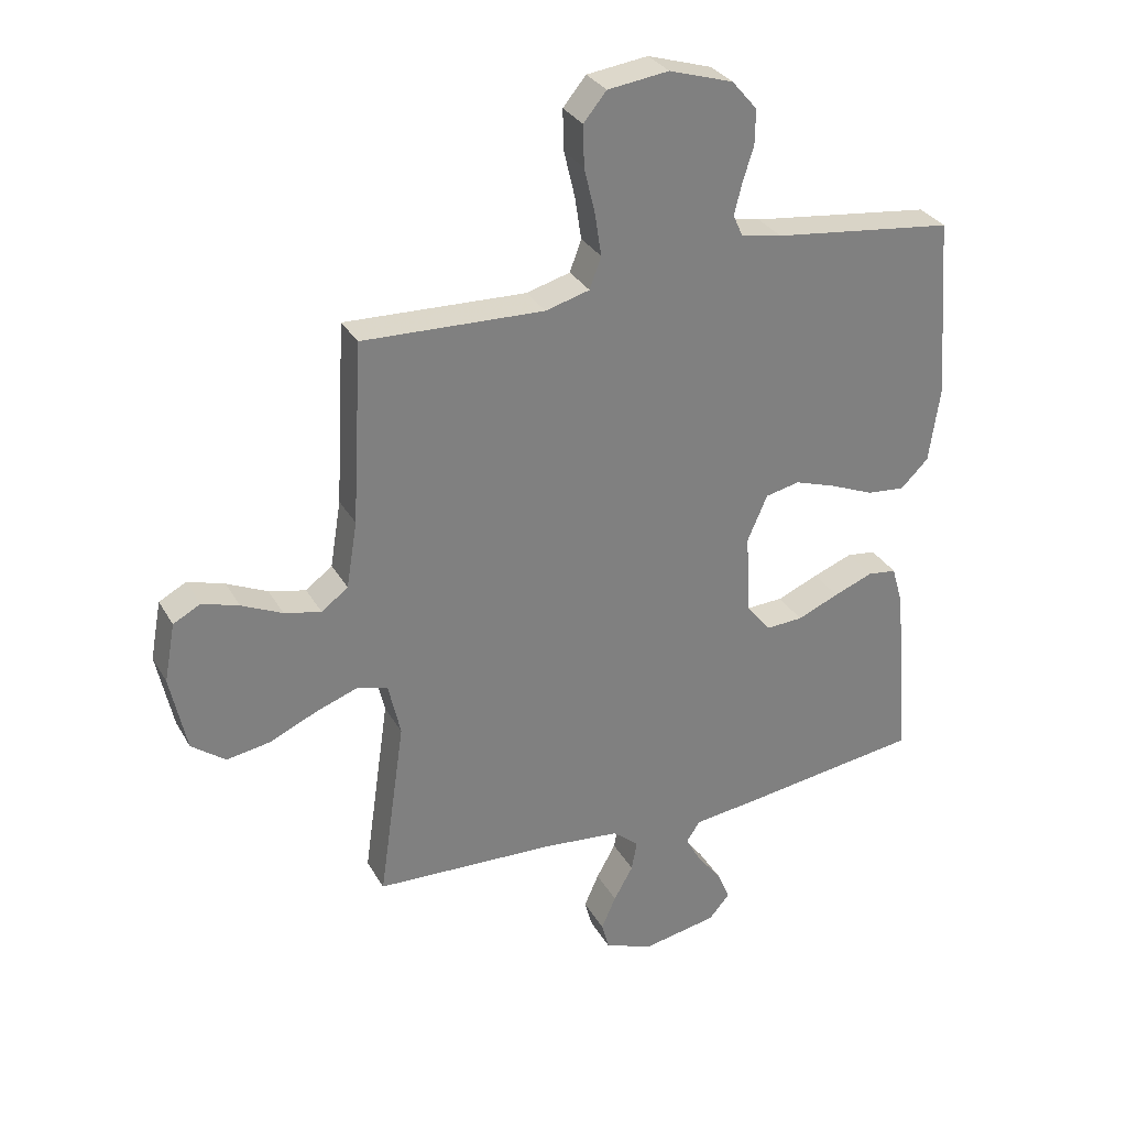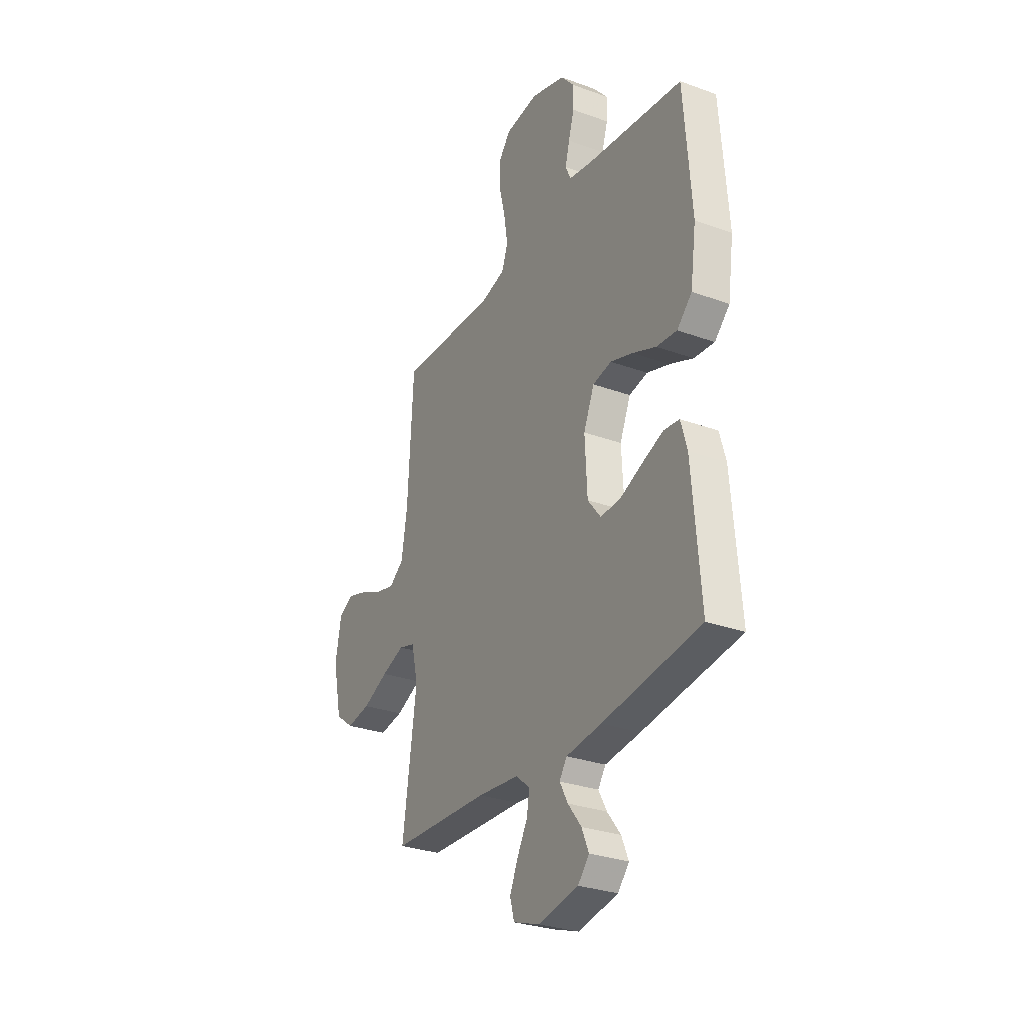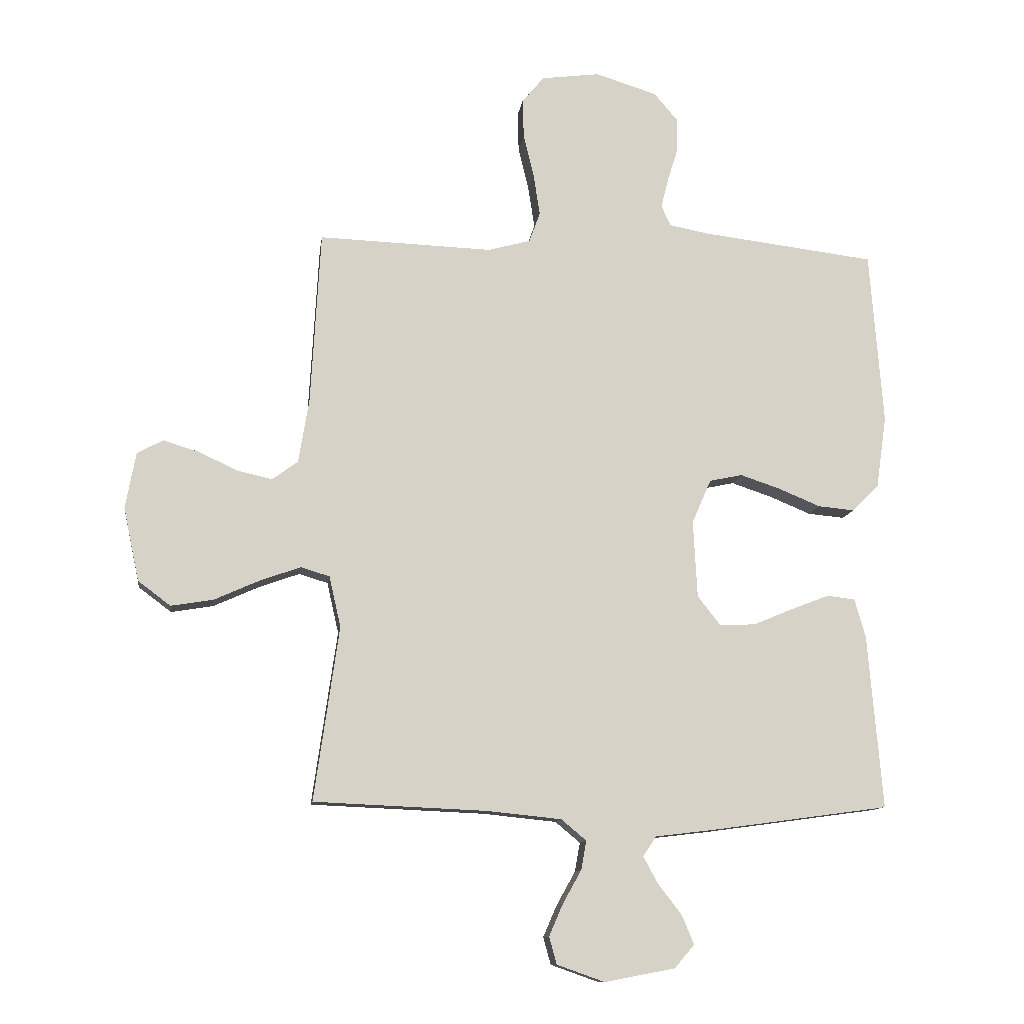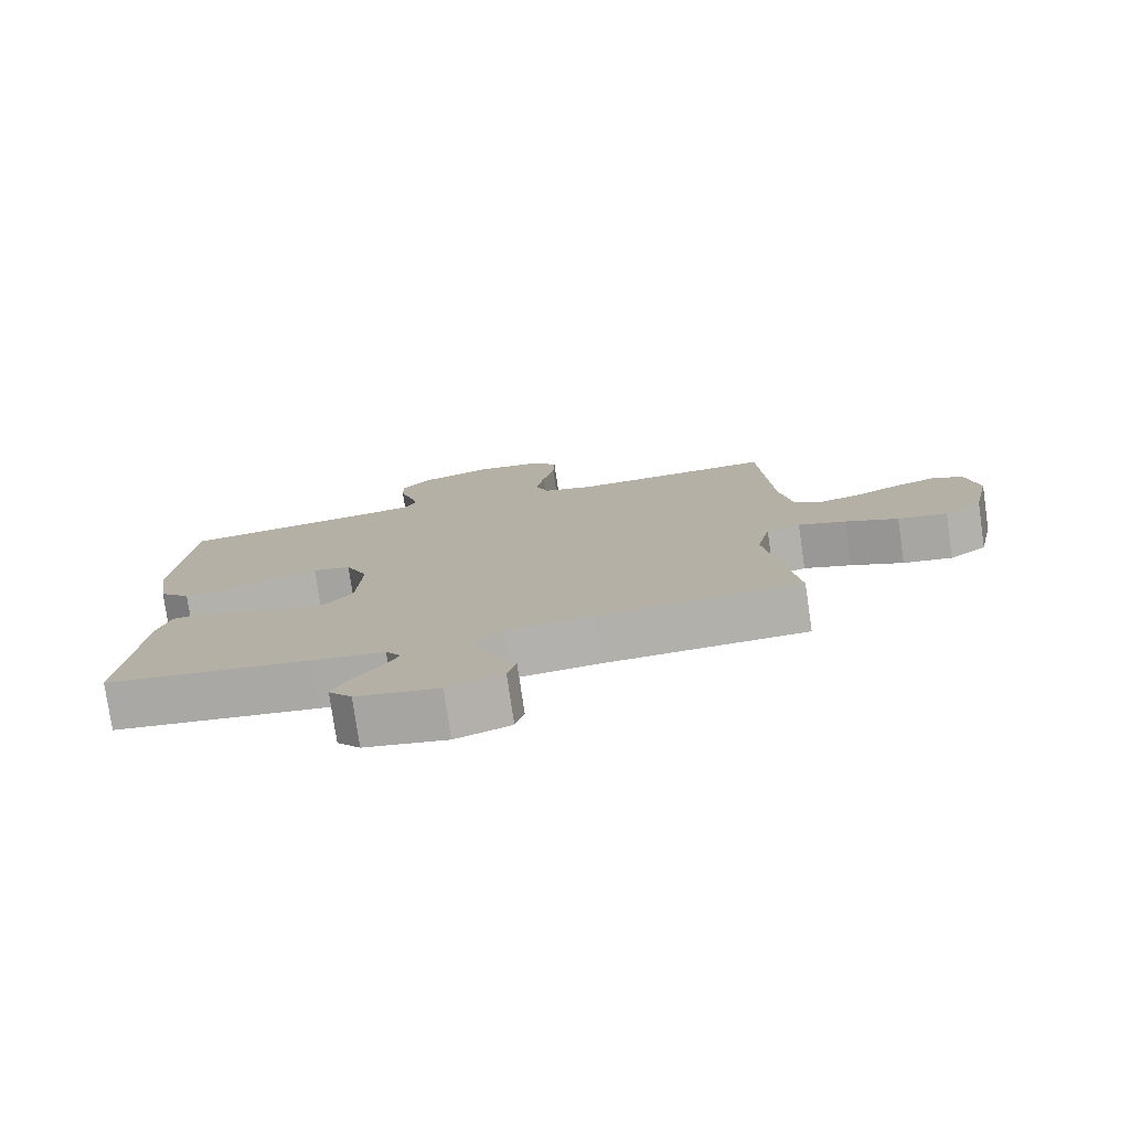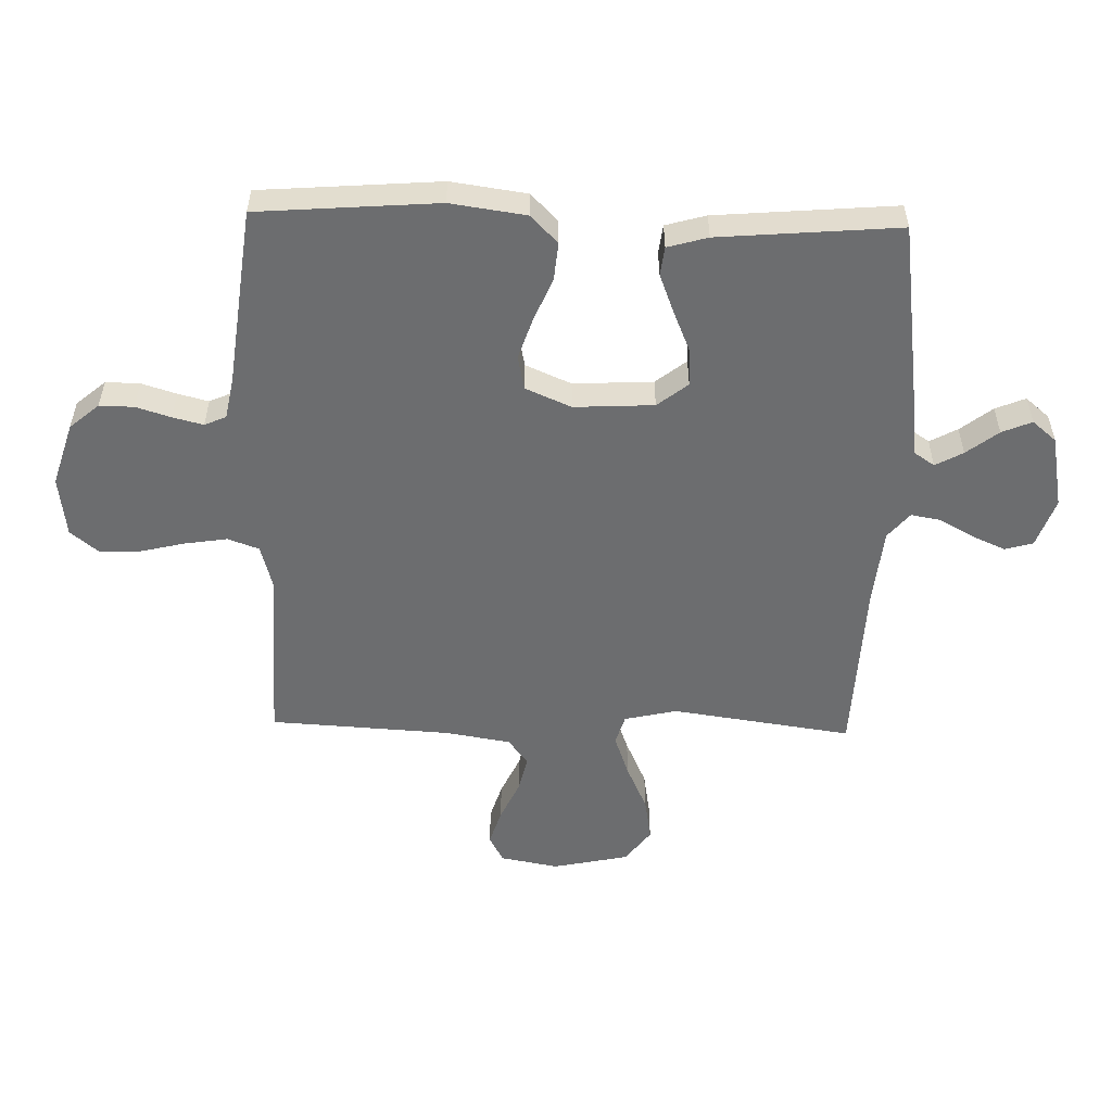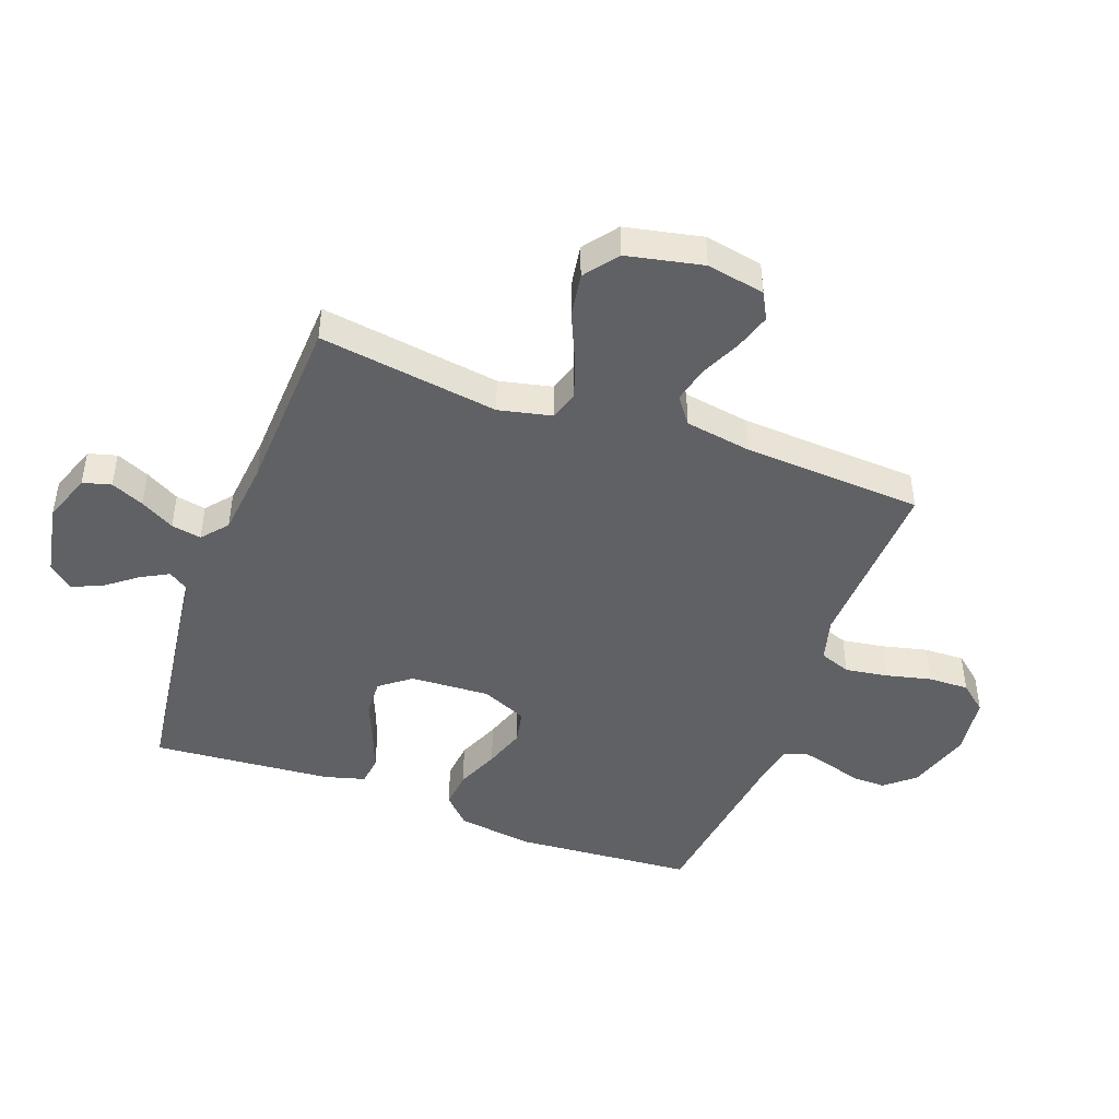
<metadata>
{"format":"obj","ext":"obj","renderer":"f3d","projection":"perspective","resolution":1024,"background":"white","views":[{"elev":30.9,"azim":-25.0,"up":"+Z"},{"elev":-29.5,"azim":61.8,"up":"+Z"},{"elev":-11.3,"azim":-7.5,"up":"+Z"},{"elev":-77.9,"azim":-171.7,"up":"+Z"},{"elev":-53.9,"azim":88.5,"up":"+Y"},{"elev":-45.6,"azim":-110.3,"up":"+Y"}]}
</metadata>
<code>
v -0.5 0.07 0.5
v -0.2 0.07 0.489
v -0.127 0.07 0.509
v -0.108 0.07 0.561
v -0.119 0.07 0.632
v -0.137 0.07 0.707
v -0.139 0.07 0.775
v -0.101 0.07 0.821
v 0 0.07 0.834
v 0.106 0.07 0.801
v 0.148 0.07 0.752
v 0.147 0.07 0.695
v 0.129 0.07 0.637
v 0.116 0.07 0.586
v 0.132 0.07 0.55
v 0.2 0.07 0.537
v 0.5 0.07 0.5
v 0.523 0.07 0.2
v 0.505 0.07 0.074
v 0.459 0.07 0.029
v 0.396 0.07 0.035
v 0.324 0.07 0.065
v 0.255 0.07 0.088
v 0.198 0.07 0.076
v 0.165 0.07 0
v 0.172 0.07 -0.133
v 0.212 0.07 -0.184
v 0.274 0.07 -0.181
v 0.343 0.07 -0.152
v 0.408 0.07 -0.127
v 0.456 0.07 -0.133
v 0.475 0.07 -0.2
v 0.5 0.07 -0.5
v 0.2 0.07 -0.541
v 0.092 0.07 -0.554
v 0.069 0.07 -0.588
v 0.094 0.07 -0.634
v 0.135 0.07 -0.687
v 0.156 0.07 -0.737
v 0.122 0.07 -0.777
v 0 0.07 -0.8
v -0.082 0.07 -0.771
v -0.095 0.07 -0.724
v -0.071 0.07 -0.669
v -0.039 0.07 -0.612
v -0.03 0.07 -0.562
v -0.073 0.07 -0.526
v -0.2 0.07 -0.513
v -0.5 0.07 -0.5
v -0.457 0.07 -0.2
v -0.477 0.07 -0.112
v -0.527 0.07 -0.097
v -0.597 0.07 -0.122
v -0.675 0.07 -0.157
v -0.748 0.07 -0.169
v -0.804 0.07 -0.127
v -0.831 0.07 0
v -0.813 0.07 0.097
v -0.768 0.07 0.121
v -0.707 0.07 0.102
v -0.64 0.07 0.071
v -0.579 0.07 0.057
v -0.535 0.07 0.09
v -0.517 0.07 0.2
v -0.5 0 0.5
v -0.2 0 0.489
v -0.127 0 0.509
v -0.108 0 0.561
v -0.119 0 0.632
v -0.137 0 0.707
v -0.139 0 0.775
v -0.101 0 0.821
v 0 0 0.834
v 0.106 0 0.801
v 0.148 0 0.752
v 0.147 0 0.695
v 0.129 0 0.637
v 0.116 0 0.586
v 0.132 0 0.55
v 0.2 0 0.537
v 0.5 0 0.5
v 0.523 0 0.2
v 0.505 0 0.074
v 0.459 0 0.029
v 0.396 0 0.035
v 0.324 0 0.065
v 0.255 0 0.088
v 0.198 0 0.076
v 0.165 0 0
v 0.172 0 -0.133
v 0.212 0 -0.184
v 0.274 0 -0.181
v 0.343 0 -0.152
v 0.408 0 -0.127
v 0.456 0 -0.133
v 0.475 0 -0.2
v 0.5 0 -0.5
v 0.2 0 -0.541
v 0.092 0 -0.554
v 0.069 0 -0.588
v 0.094 0 -0.634
v 0.135 0 -0.687
v 0.156 0 -0.737
v 0.122 0 -0.777
v 0 0 -0.8
v -0.082 0 -0.771
v -0.095 0 -0.724
v -0.071 0 -0.669
v -0.039 0 -0.612
v -0.03 0 -0.562
v -0.073 0 -0.526
v -0.2 0 -0.513
v -0.5 0 -0.5
v -0.457 0 -0.2
v -0.477 0 -0.112
v -0.527 0 -0.097
v -0.597 0 -0.122
v -0.675 0 -0.157
v -0.748 0 -0.169
v -0.804 0 -0.127
v -0.831 0 0
v -0.813 0 0.097
v -0.768 0 0.121
v -0.707 0 0.102
v -0.64 0 0.071
v -0.579 0 0.057
v -0.535 0 0.09
v -0.517 0 0.2
f 59 60 61
f 58 59 61
f 57 58 61
f 56 57 61
f 55 56 61
f 54 55 61
f 53 54 61
f 52 53 61 62
f 51 52 62 63
f 48 49 50
f 47 48 50 51
f 51 63 64
f 47 51 64
f 46 47 64
f 43 44 45
f 42 43 45
f 41 42 45
f 40 41 45
f 39 40 45
f 38 39 45
f 37 38 45
f 36 37 45 46
f 33 34 35
f 32 33 35
f 31 32 35
f 30 31 35
f 29 30 35
f 28 29 35
f 35 36 46
f 28 35 46
f 27 28 46
f 20 21 22
f 19 20 22
f 18 19 22
f 17 18 22
f 16 17 22
f 15 16 22 23
f 14 15 23 24
f 11 12 13
f 10 11 13
f 9 10 13
f 8 9 13
f 7 8 13
f 6 7 13
f 5 6 13
f 4 5 13 14
f 14 24 25
f 4 14 25
f 3 4 25
f 46 64 1
f 27 46 1
f 26 27 1
f 2 3 25 26
f 1 2 26
f 125 124 123
f 125 123 122
f 125 122 121
f 125 121 120
f 125 120 119
f 125 119 118
f 125 118 117
f 126 125 117 116
f 127 126 116 115
f 114 113 112
f 115 114 112 111
f 128 127 115
f 128 115 111
f 128 111 110
f 109 108 107
f 109 107 106
f 109 106 105
f 109 105 104
f 109 104 103
f 109 103 102
f 109 102 101
f 110 109 101 100
f 99 98 97
f 99 97 96
f 99 96 95
f 99 95 94
f 99 94 93
f 99 93 92
f 110 100 99
f 110 99 92
f 110 92 91
f 86 85 84
f 86 84 83
f 86 83 82
f 86 82 81
f 86 81 80
f 87 86 80 79
f 88 87 79 78
f 77 76 75
f 77 75 74
f 77 74 73
f 77 73 72
f 77 72 71
f 77 71 70
f 77 70 69
f 78 77 69 68
f 89 88 78
f 89 78 68
f 89 68 67
f 65 128 110
f 65 110 91
f 65 91 90
f 90 89 67 66
f 90 66 65
f 1 65 66 2
f 2 66 67 3
f 3 67 68 4
f 4 68 69 5
f 5 69 70 6
f 6 70 71 7
f 7 71 72 8
f 8 72 73 9
f 9 73 74 10
f 10 74 75 11
f 11 75 76 12
f 12 76 77 13
f 13 77 78 14
f 14 78 79 15
f 15 79 80 16
f 16 80 81 17
f 17 81 82 18
f 18 82 83 19
f 19 83 84 20
f 20 84 85 21
f 21 85 86 22
f 22 86 87 23
f 23 87 88 24
f 24 88 89 25
f 25 89 90 26
f 26 90 91 27
f 27 91 92 28
f 28 92 93 29
f 29 93 94 30
f 30 94 95 31
f 31 95 96 32
f 32 96 97 33
f 33 97 98 34
f 34 98 99 35
f 35 99 100 36
f 36 100 101 37
f 37 101 102 38
f 38 102 103 39
f 39 103 104 40
f 40 104 105 41
f 41 105 106 42
f 42 106 107 43
f 43 107 108 44
f 44 108 109 45
f 45 109 110 46
f 46 110 111 47
f 47 111 112 48
f 48 112 113 49
f 49 113 114 50
f 50 114 115 51
f 51 115 116 52
f 52 116 117 53
f 53 117 118 54
f 54 118 119 55
f 55 119 120 56
f 56 120 121 57
f 57 121 122 58
f 58 122 123 59
f 59 123 124 60
f 60 124 125 61
f 61 125 126 62
f 62 126 127 63
f 63 127 128 64
f 64 128 65 1

</code>
